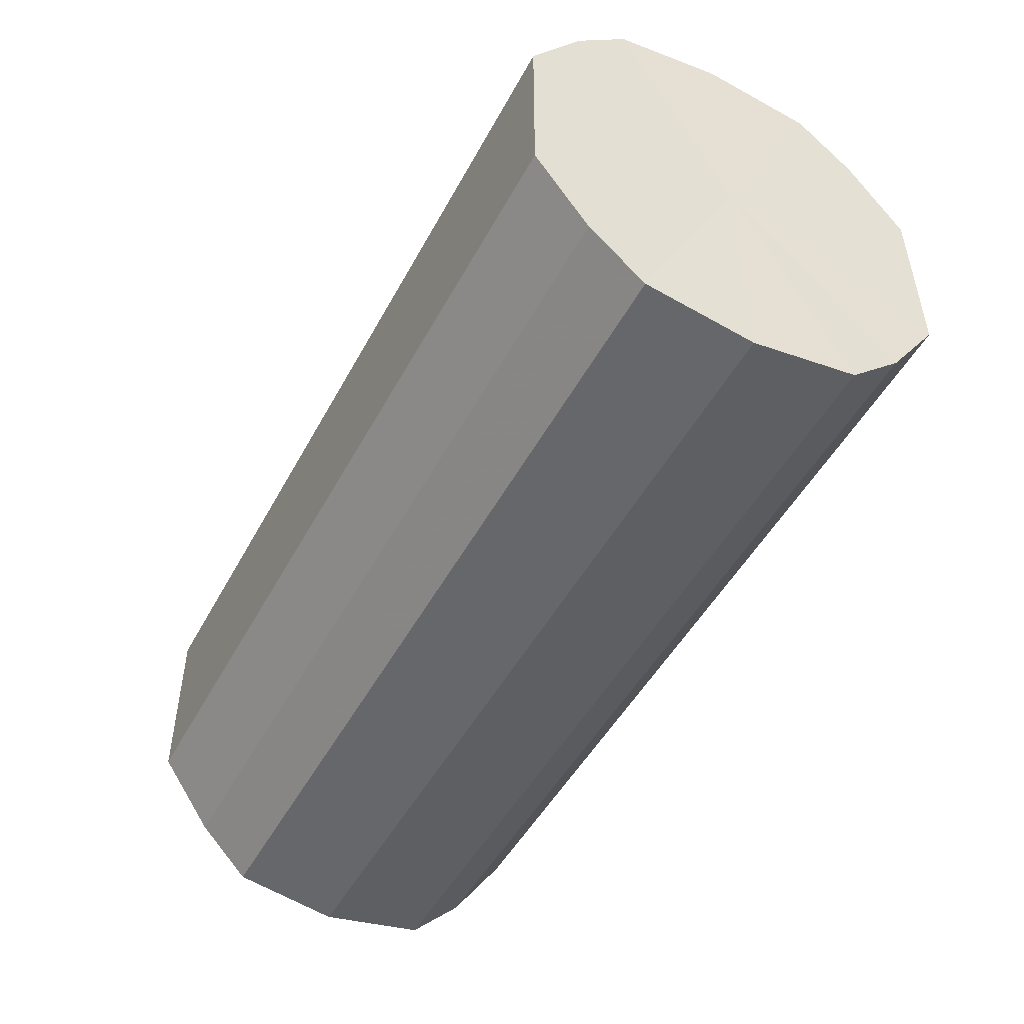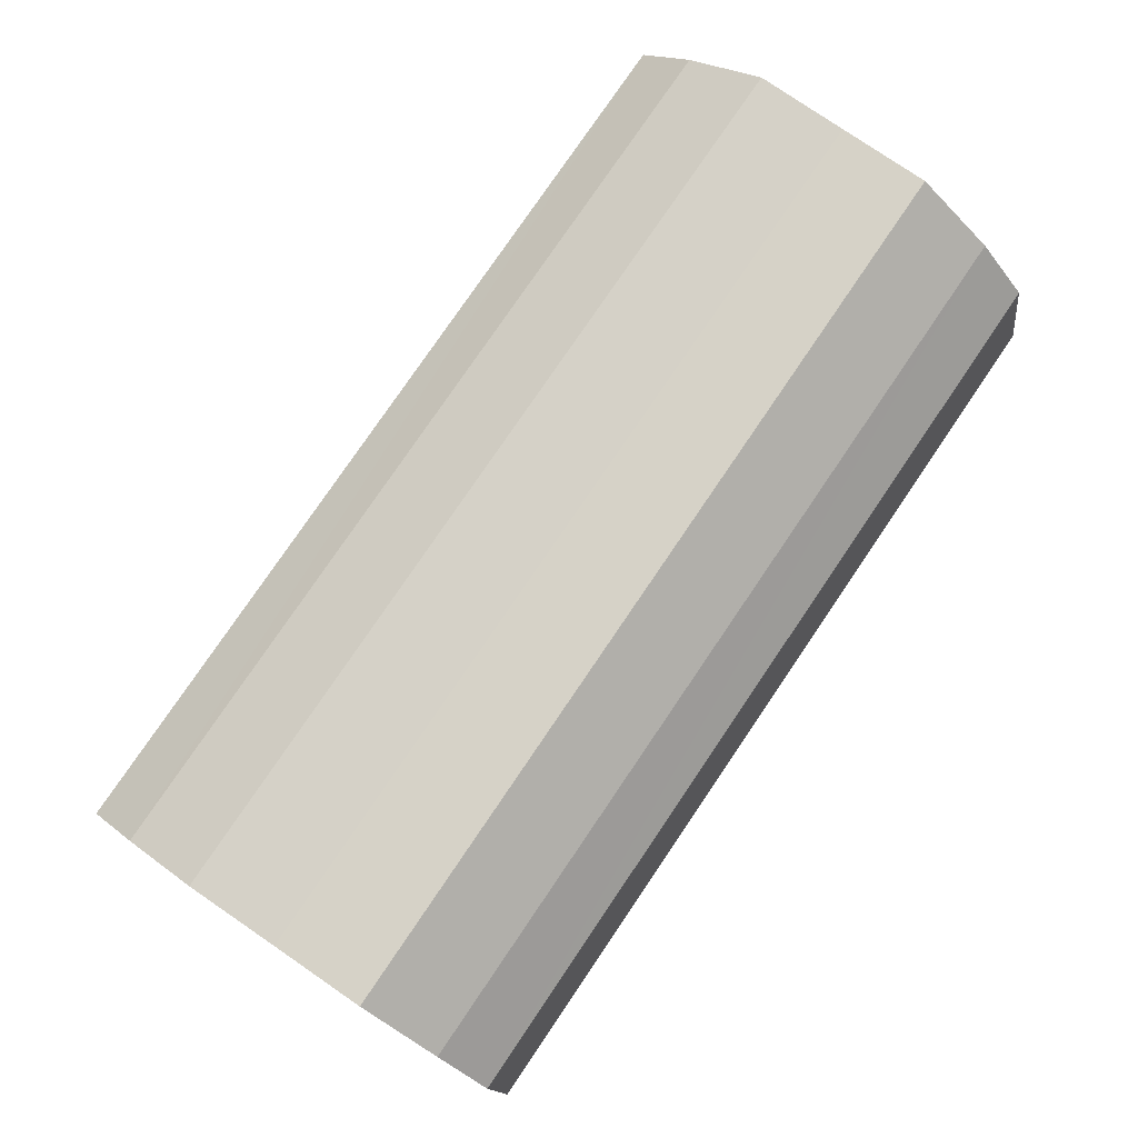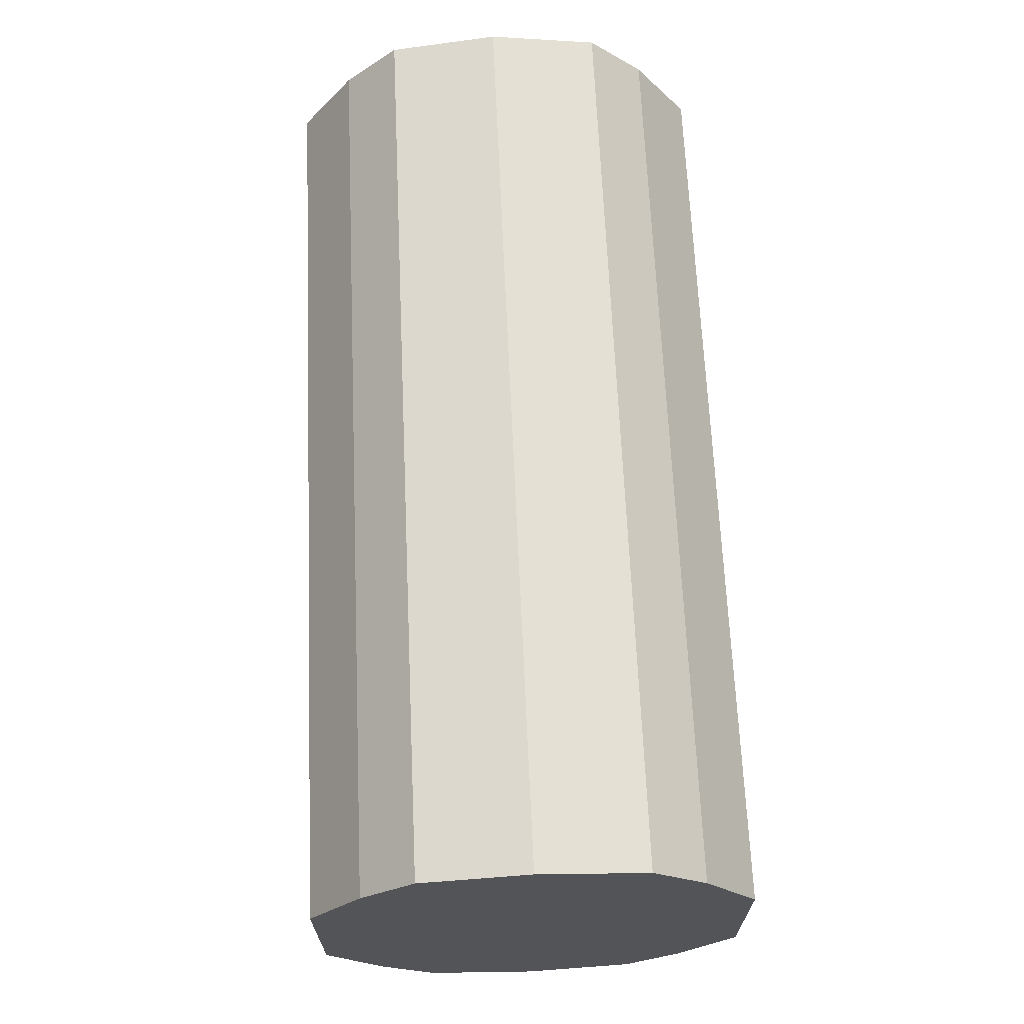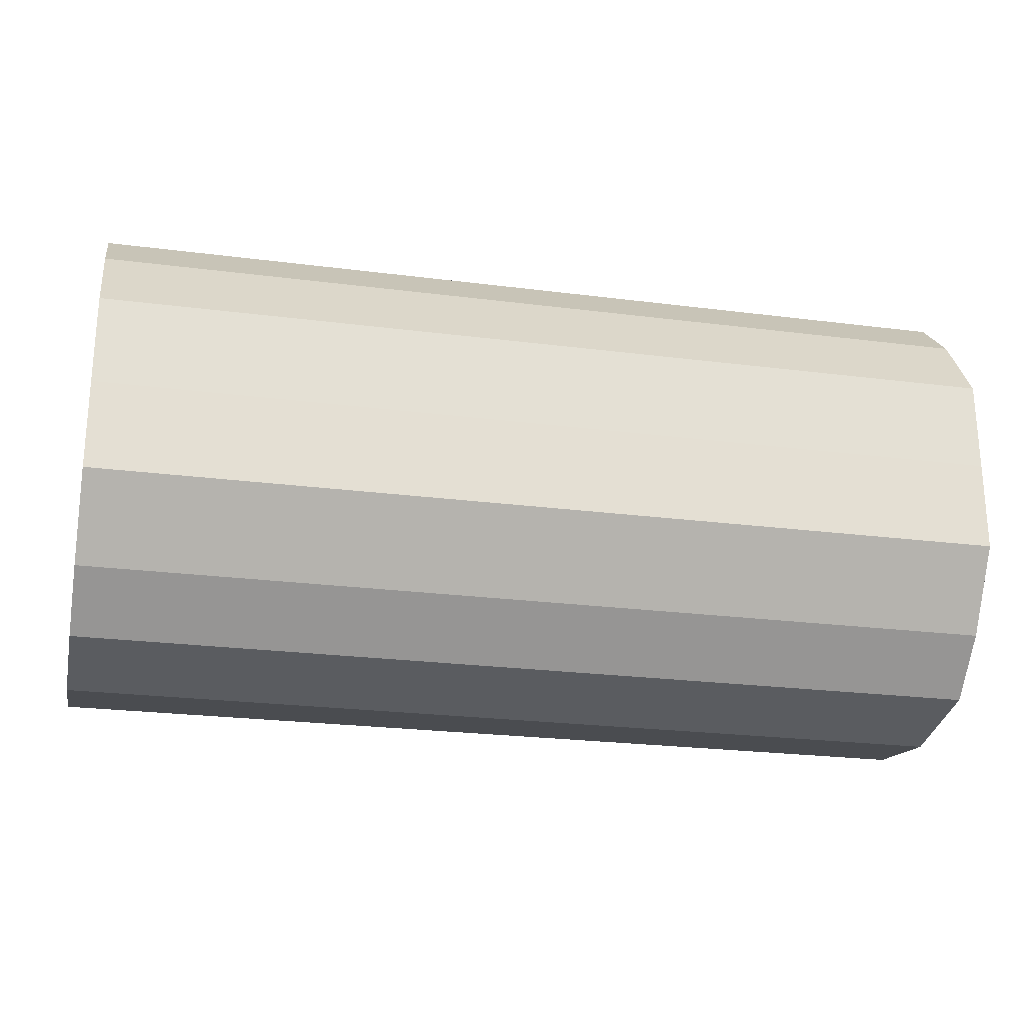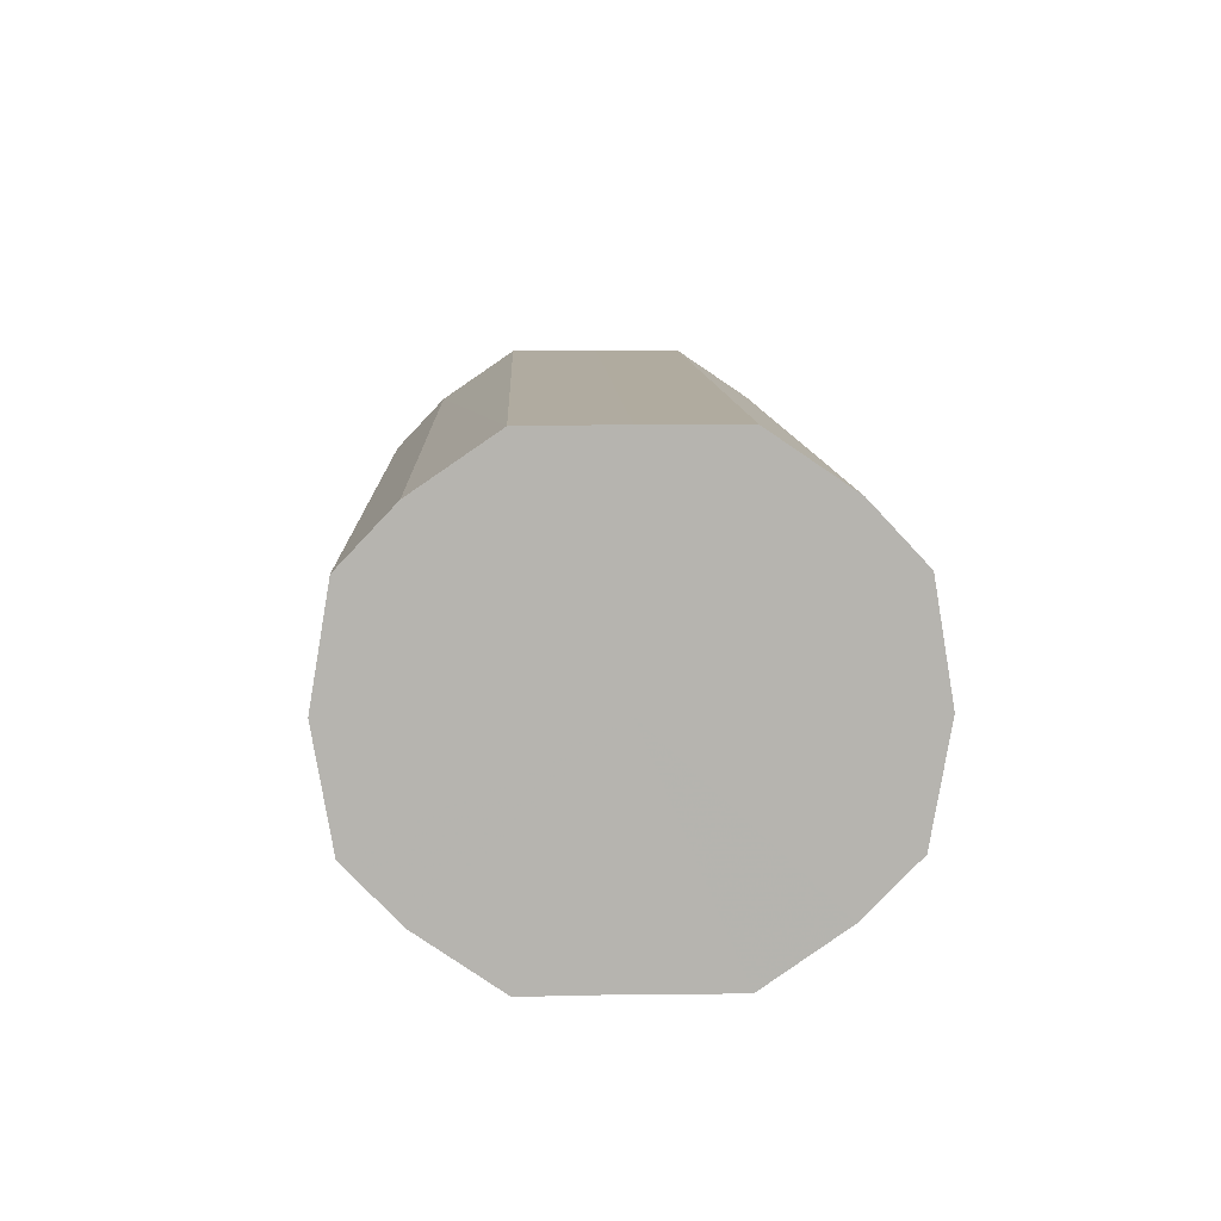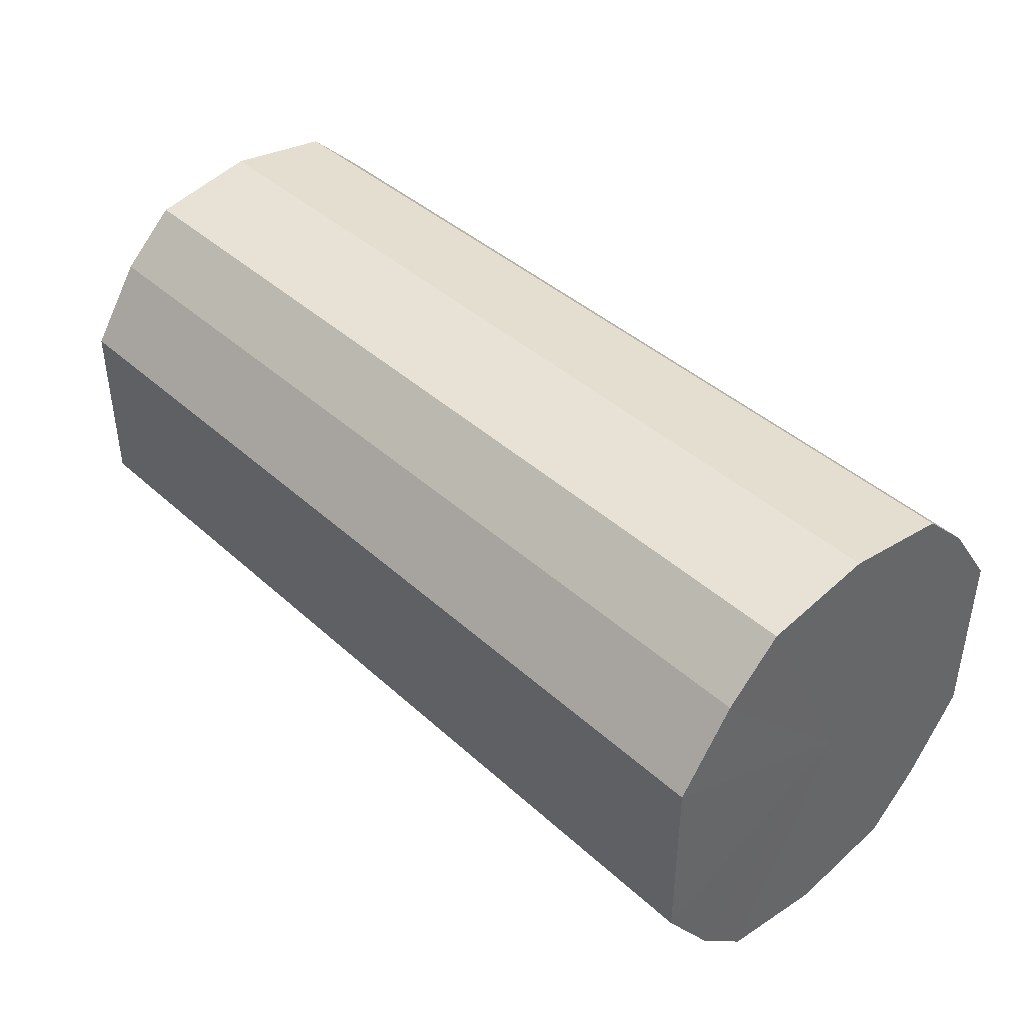
<metadata>
{"format":"obj","ext":"obj","renderer":"f3d","projection":"perspective","resolution":1024,"background":"white","views":[{"elev":-48.8,"azim":-117.4,"up":"+Z"},{"elev":78.6,"azim":124.2,"up":"+Y"},{"elev":66.6,"azim":87.5,"up":"+Z"},{"elev":-24.4,"azim":168.1,"up":"+Z"},{"elev":9.8,"azim":-92.1,"up":"+Y"},{"elev":41.8,"azim":47.3,"up":"+Z"}]}
</metadata>
<code>
o 26828
v 2203 1903 9.965
v 2203 1903 9.962
v 2203 1903 9.965
v 2203 1903 9.952
v 2203 1903 9.962
v 2203 1903 9.962
v 2203 1903 9.962
v 2203 1903 9.938
v 2203 1903 9.952
v 2203 1903 9.952
v 2203 1903 9.952
v 2203 1903 9.921
v 2203 1903 9.938
v 2203 1903 9.938
v 2203 1903 9.938
v 2203 1903 9.904
v 2203 1903 9.921
v 2203 1903 9.921
v 2203 1903 9.921
v 2203 1903 9.889
v 2203 1903 9.904
v 2203 1903 9.904
v 2203 1903 9.904
v 2203 1903 9.88
v 2203 1903 9.889
v 2203 1903 9.889
v 2203 1903 9.889
v 2203 1903 9.876
v 2203 1903 9.88
v 2203 1903 9.88
v 2203 1903 9.88
v 2203 1903 9.876
v 2203 1903 9.965
v 2203 1903 9.962
v 2203 1903 9.962
v 2203 1903 9.952
v 2203 1903 9.952
v 2203 1903 9.962
v 2203 1903 9.965
v 2203 1903 9.952
v 2203 1903 9.962
v 2203 1903 9.938
v 2203 1903 9.938
v 2203 1903 9.938
v 2203 1903 9.952
v 2203 1903 9.921
v 2203 1903 9.938
v 2203 1903 9.921
v 2203 1903 9.921
v 2203 1903 9.904
v 2203 1903 9.921
v 2203 1903 9.889
v 2203 1903 9.904
v 2203 1903 9.904
v 2203 1903 9.904
v 2203 1903 9.88
v 2203 1903 9.889
v 2203 1903 9.876
v 2203 1903 9.88
v 2203 1903 9.889
v 2203 1903 9.889
v 2203 1903 9.88
v 2203 1903 9.876
v 2203 1903 9.88
v 2203 1903 9.921
v 2203 1903 9.962
v 2203 1903 9.965
v 2203 1903 9.952
v 2203 1903 9.962
v 2203 1903 9.938
v 2203 1903 9.952
v 2203 1903 9.921
v 2203 1903 9.938
v 2203 1903 9.904
v 2203 1903 9.921
v 2203 1903 9.889
v 2203 1903 9.904
v 2203 1903 9.88
v 2203 1903 9.889
v 2203 1903 9.876
v 2203 1903 9.88
v 2203 1903 9.921
v 2203 1903 9.965
v 2203 1903 9.962
v 2203 1903 9.962
v 2203 1903 9.952
v 2203 1903 9.952
v 2203 1903 9.938
v 2203 1903 9.938
v 2203 1903 9.921
v 2203 1903 9.921
v 2203 1903 9.904
v 2203 1903 9.904
v 2203 1903 9.889
v 2203 1903 9.889
v 2203 1903 9.88
v 2203 1903 9.88
v 2203 1903 9.876
f 1 2 3
f 2 4 5
f 6 1 7
f 4 8 9
f 10 6 11
f 8 12 13
f 14 10 15
f 12 16 17
f 18 14 19
f 16 20 21
f 22 18 23
f 20 24 25
f 26 22 27
f 24 28 29
f 30 26 31
f 28 30 32
f 33 34 35
f 35 36 37
f 38 39 33
f 40 41 38
f 37 42 43
f 44 45 40
f 46 47 44
f 43 48 49
f 50 51 46
f 52 53 50
f 49 54 55
f 56 57 52
f 58 59 56
f 55 60 61
f 62 63 58
f 61 64 62
f 65 66 67
f 65 68 66
f 65 67 69
f 65 70 68
f 65 69 71
f 65 72 70
f 65 71 73
f 65 74 72
f 65 73 75
f 65 76 74
f 65 75 77
f 65 78 76
f 65 77 79
f 65 80 78
f 65 79 81
f 65 81 80
f 82 83 84
f 82 85 83
f 82 84 86
f 82 87 85
f 82 86 88
f 82 89 87
f 82 88 90
f 82 91 89
f 82 90 92
f 82 93 91
f 82 92 94
f 82 95 93
f 82 94 96
f 82 97 95
f 82 96 98
f 82 98 97

</code>
